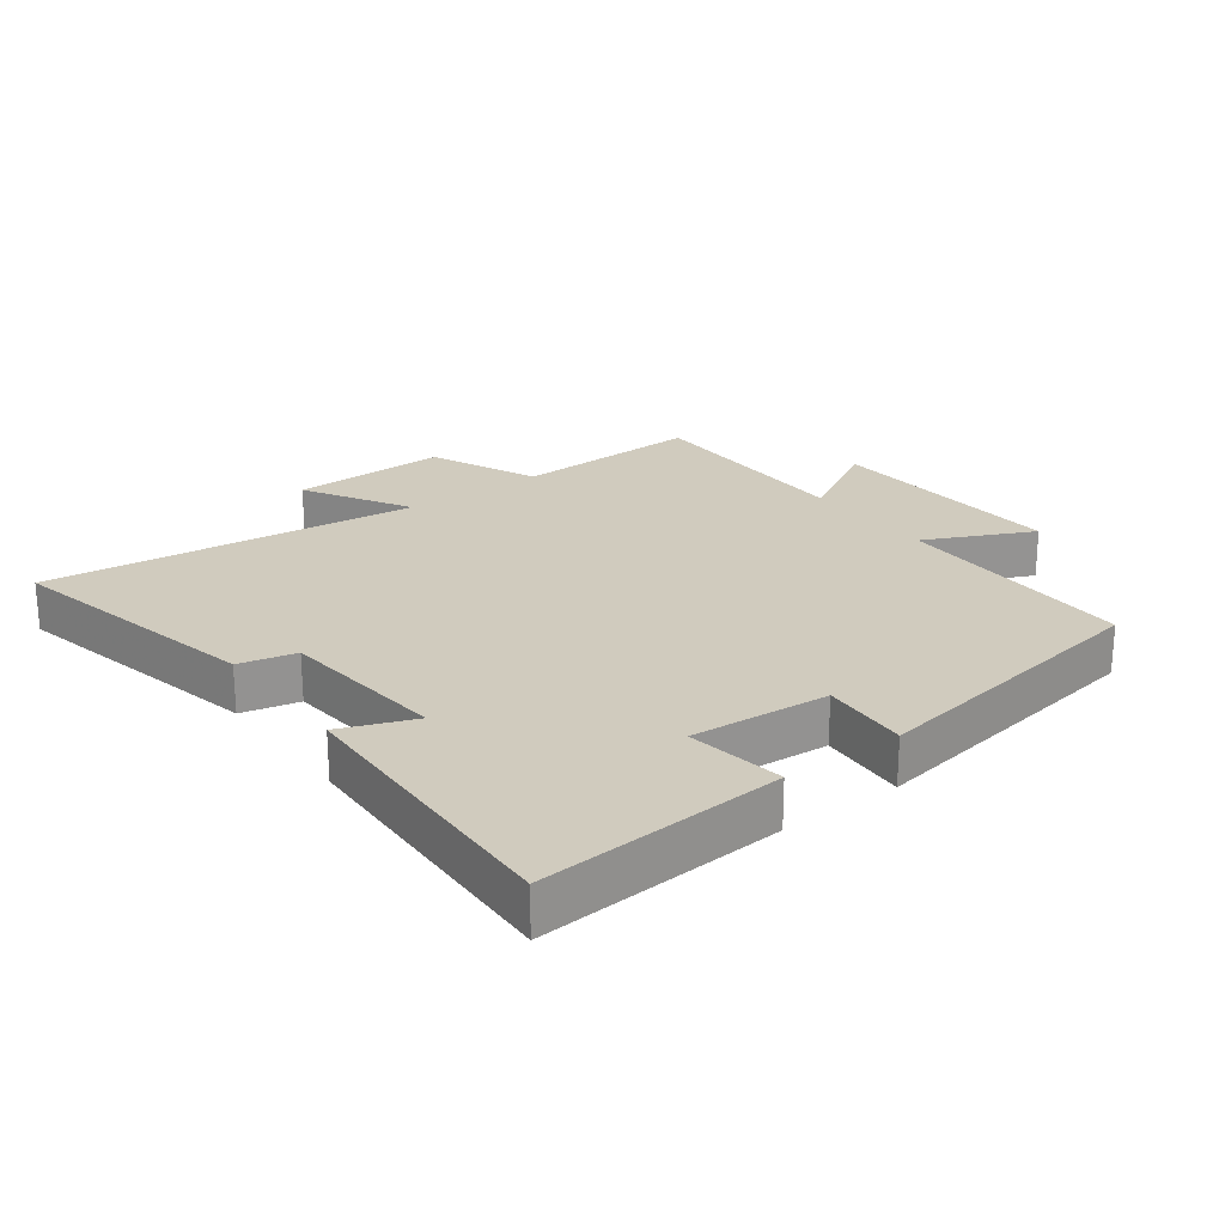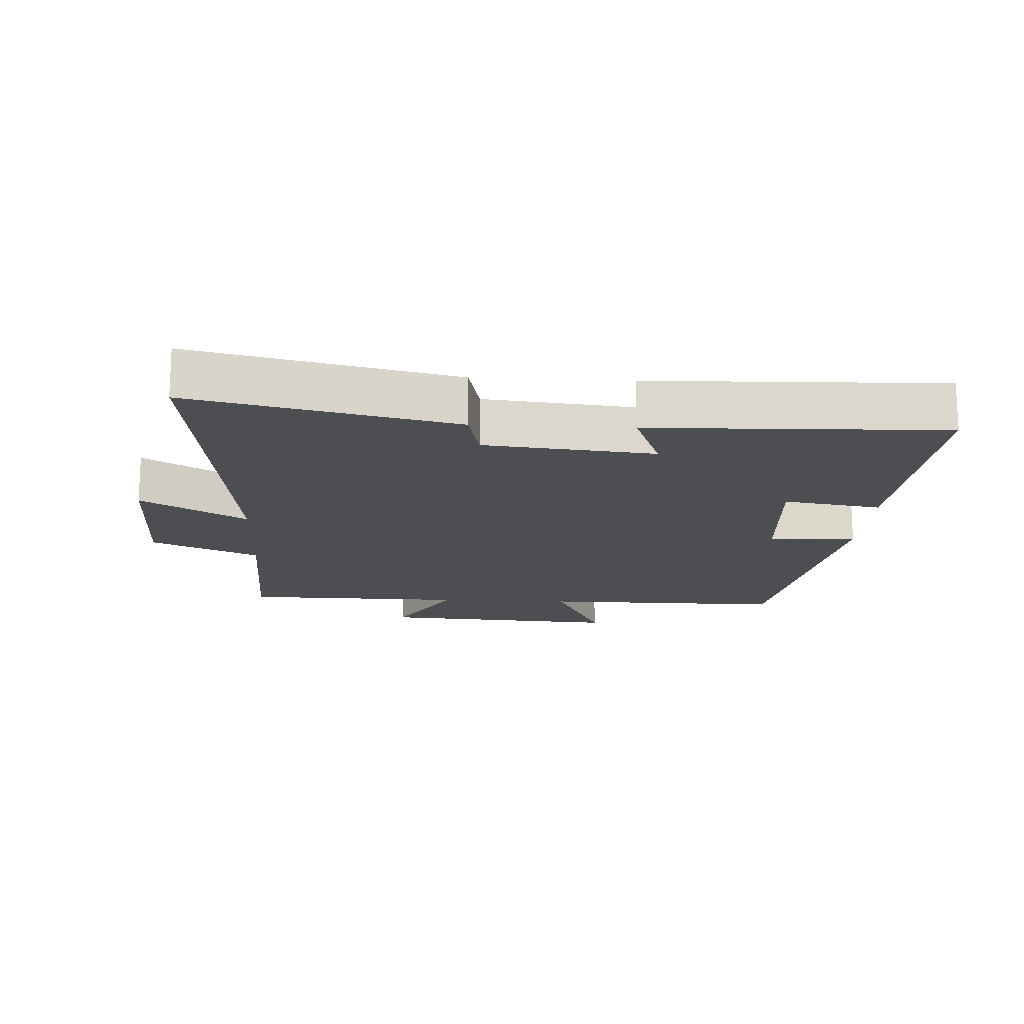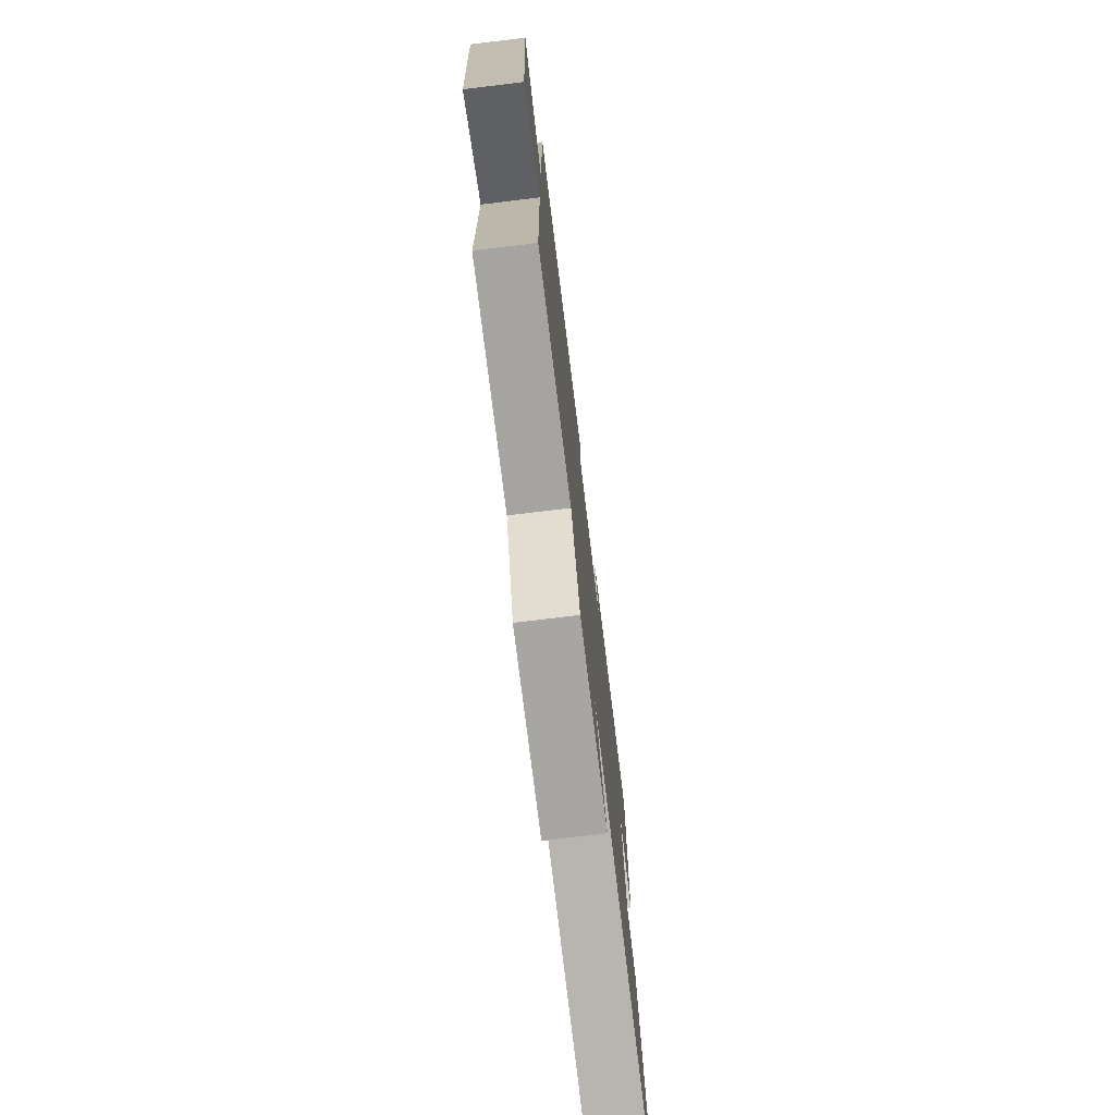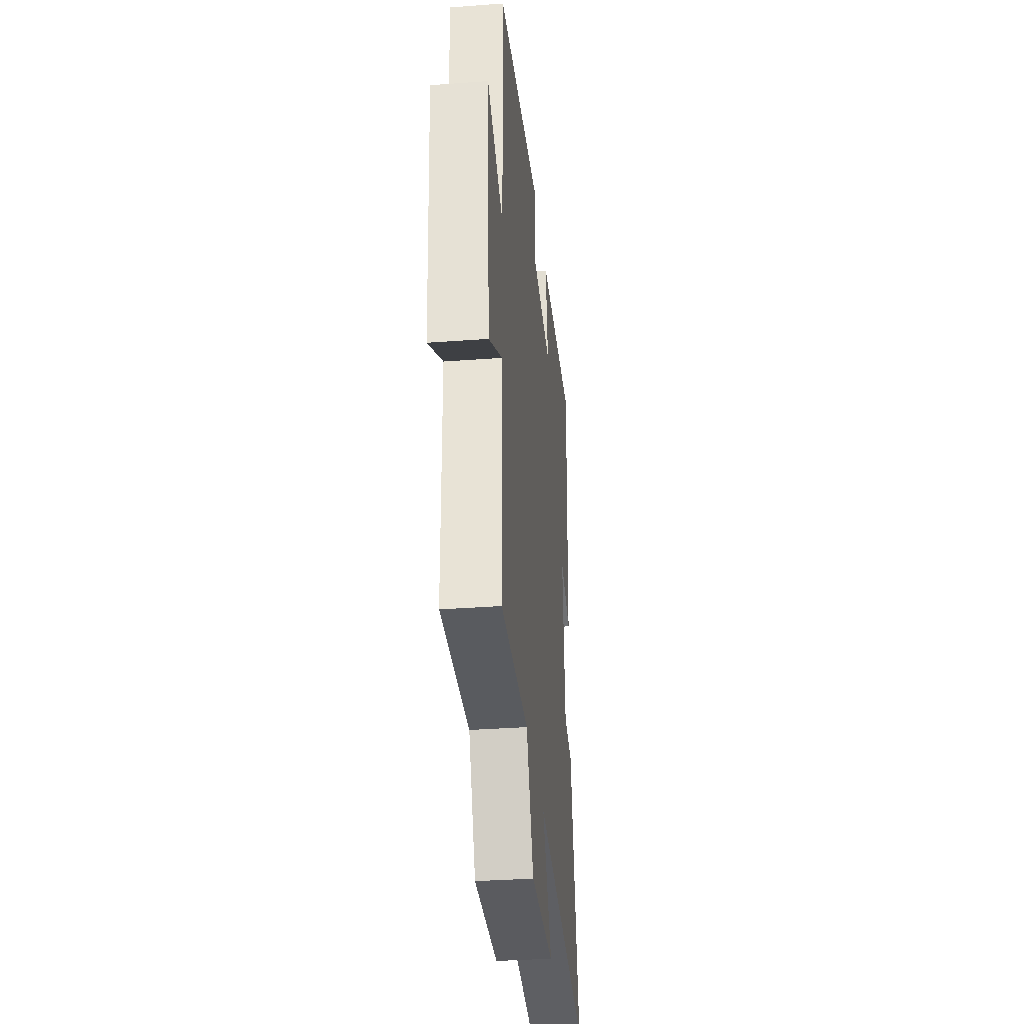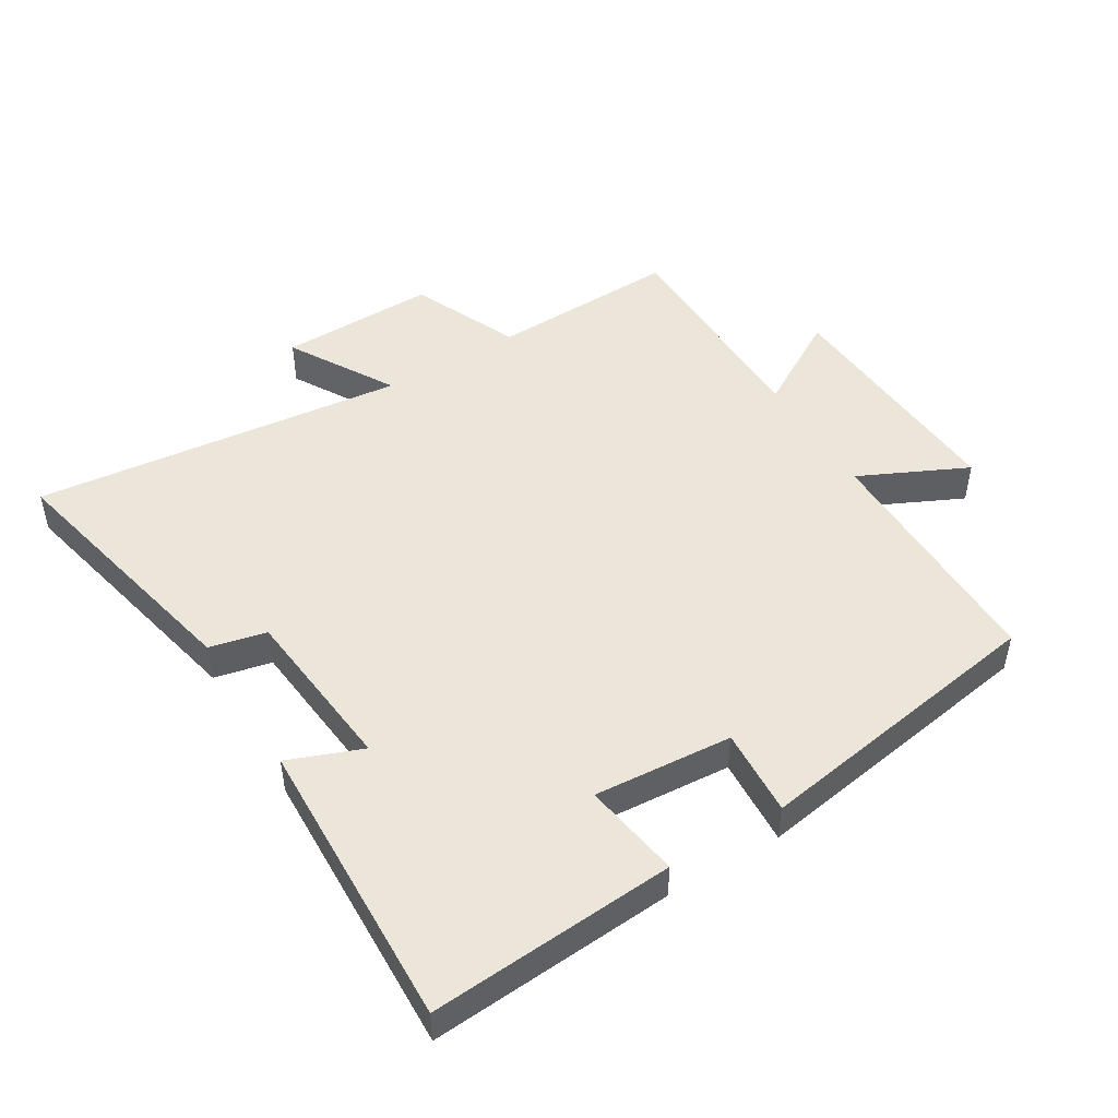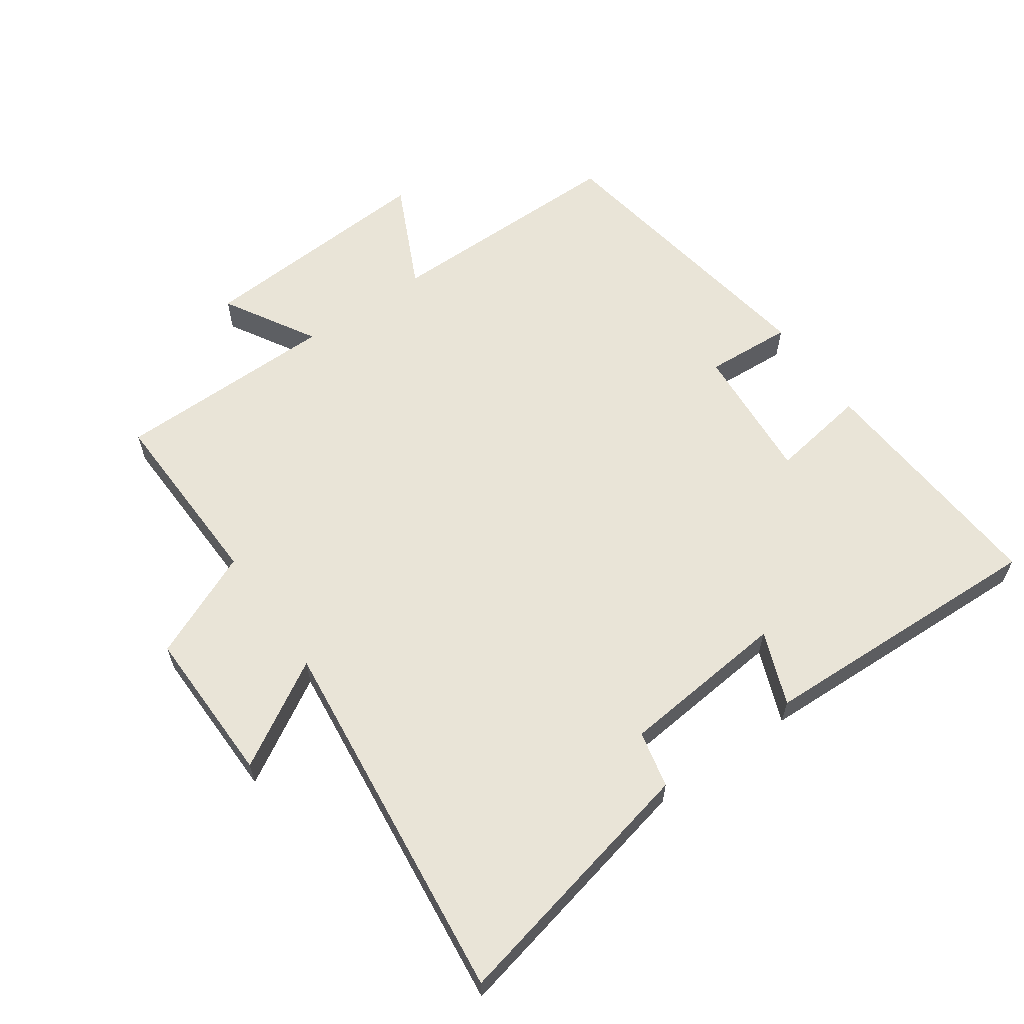
<metadata>
{"format":"obj","ext":"obj","renderer":"f3d","projection":"perspective","resolution":1024,"background":"white","views":[{"elev":23.5,"azim":-36.6,"up":"+Y"},{"elev":-16.6,"azim":-93.2,"up":"+Y"},{"elev":-75.1,"azim":96.9,"up":"+Z"},{"elev":-34.3,"azim":95.8,"up":"+Z"},{"elev":48.5,"azim":-31.3,"up":"+Y"},{"elev":61.1,"azim":-125.0,"up":"+Y"}]}
</metadata>
<code>
v -0.515 0.07 0.527
v -0.136 0.07 0.5
v -0.16 0.07 0.349
v 0.054 0.07 0.365
v 0.046 0.07 0.5
v 0.502 0.07 0.427
v 0.5 0.07 0.048
v 0.666 0.07 0.127
v 0.642 0.07 -0.247
v 0.5 0.07 -0.164
v 0.496 0.07 -0.509
v 0.205 0.07 -0.5
v 0.132 0.07 -0.666
v -0.11 0.07 -0.662
v -0.015 0.07 -0.5
v -0.59 0.07 -0.564
v -0.5 0.07 -0.161
v -0.412 0.07 -0.141
v -0.386 0.07 0.119
v -0.5 0.07 0.075
v -0.515 0 0.527
v -0.136 0 0.5
v -0.16 0 0.349
v 0.054 0 0.365
v 0.046 0 0.5
v 0.502 0 0.427
v 0.5 0 0.048
v 0.666 0 0.127
v 0.642 0 -0.247
v 0.5 0 -0.164
v 0.496 0 -0.509
v 0.205 0 -0.5
v 0.132 0 -0.666
v -0.11 0 -0.662
v -0.015 0 -0.5
v -0.59 0 -0.564
v -0.5 0 -0.161
v -0.412 0 -0.141
v -0.386 0 0.119
v -0.5 0 0.075
f 1 2 3
f 20 1 3
f 19 20 3
f 18 19 3 4
f 15 16 17 18
f 15 18 4
f 12 13 14 15
f 12 15 4
f 12 4 5
f 11 12 5
f 10 11 5
f 7 8 9 10
f 7 10 5
f 5 6 7
f 23 22 21
f 23 21 40
f 23 40 39
f 24 23 39 38
f 38 37 36 35
f 24 38 35
f 35 34 33 32
f 24 35 32
f 25 24 32
f 25 32 31
f 25 31 30
f 30 29 28 27
f 25 30 27
f 27 26 25
f 1 21 22 2
f 2 22 23 3
f 3 23 24 4
f 4 24 25 5
f 5 25 26 6
f 6 26 27 7
f 7 27 28 8
f 8 28 29 9
f 9 29 30 10
f 10 30 31 11
f 11 31 32 12
f 12 32 33 13
f 13 33 34 14
f 14 34 35 15
f 15 35 36 16
f 16 36 37 17
f 17 37 38 18
f 18 38 39 19
f 19 39 40 20
f 20 40 21 1

</code>
